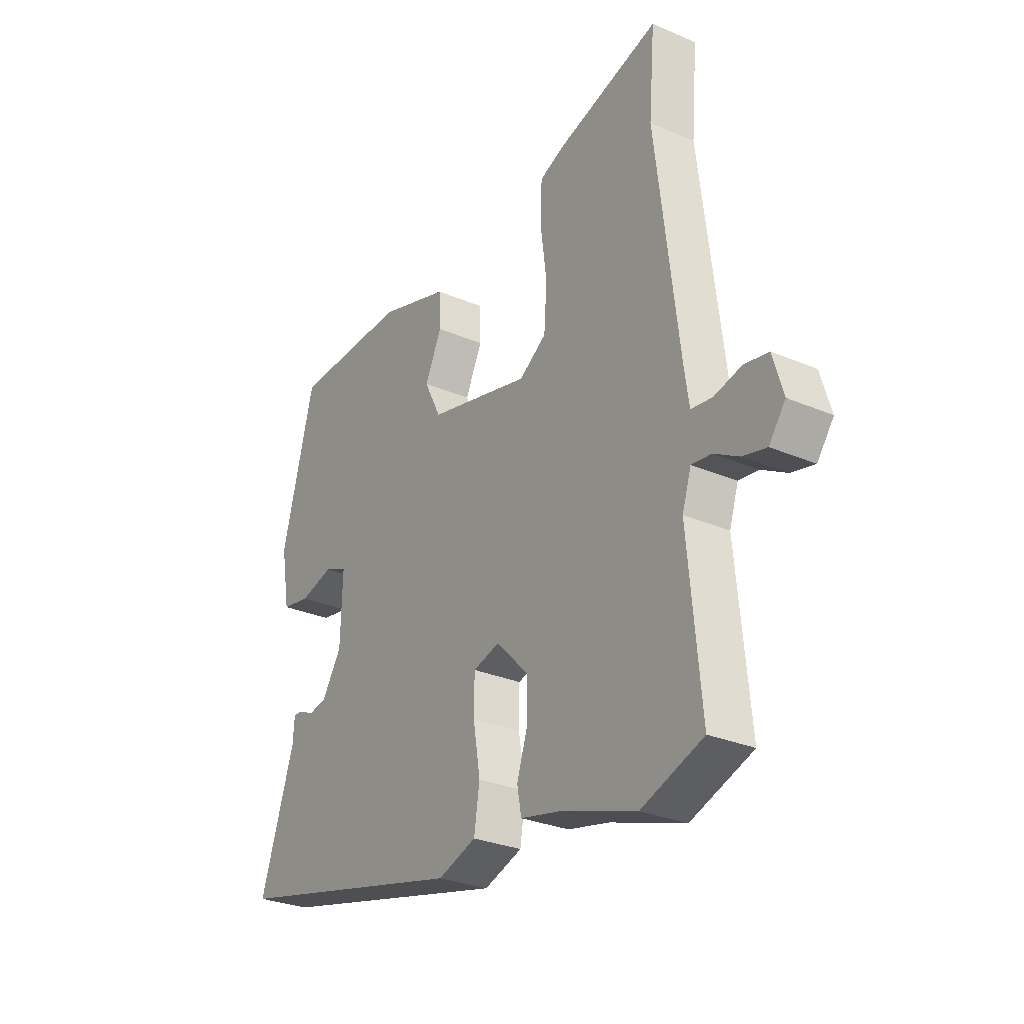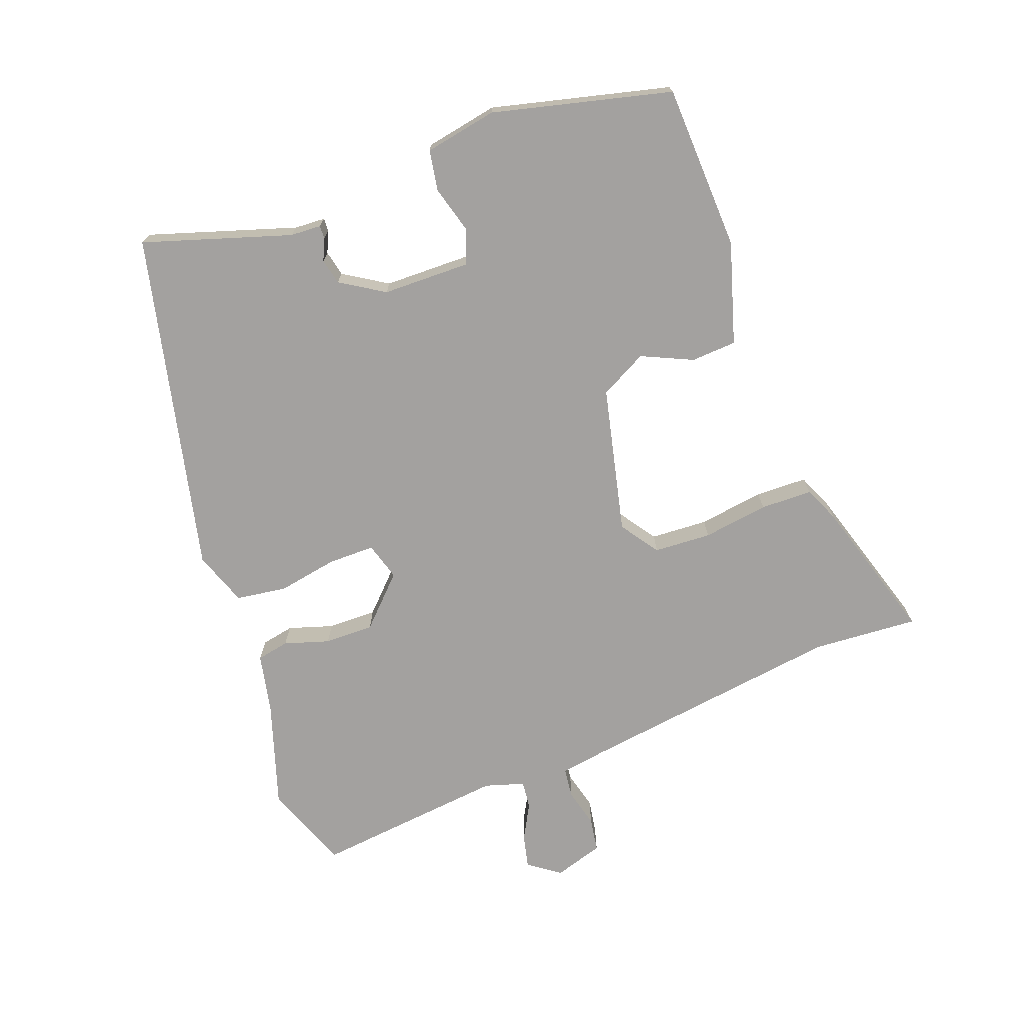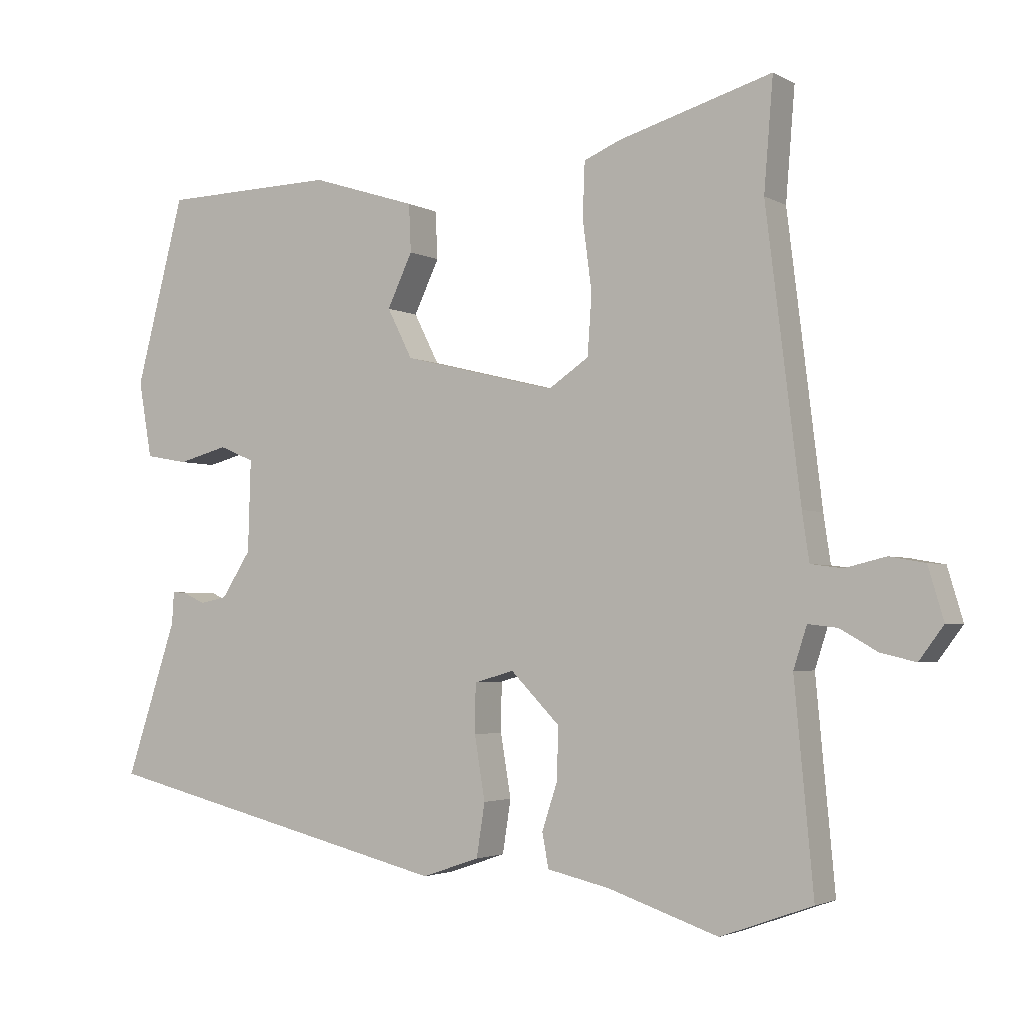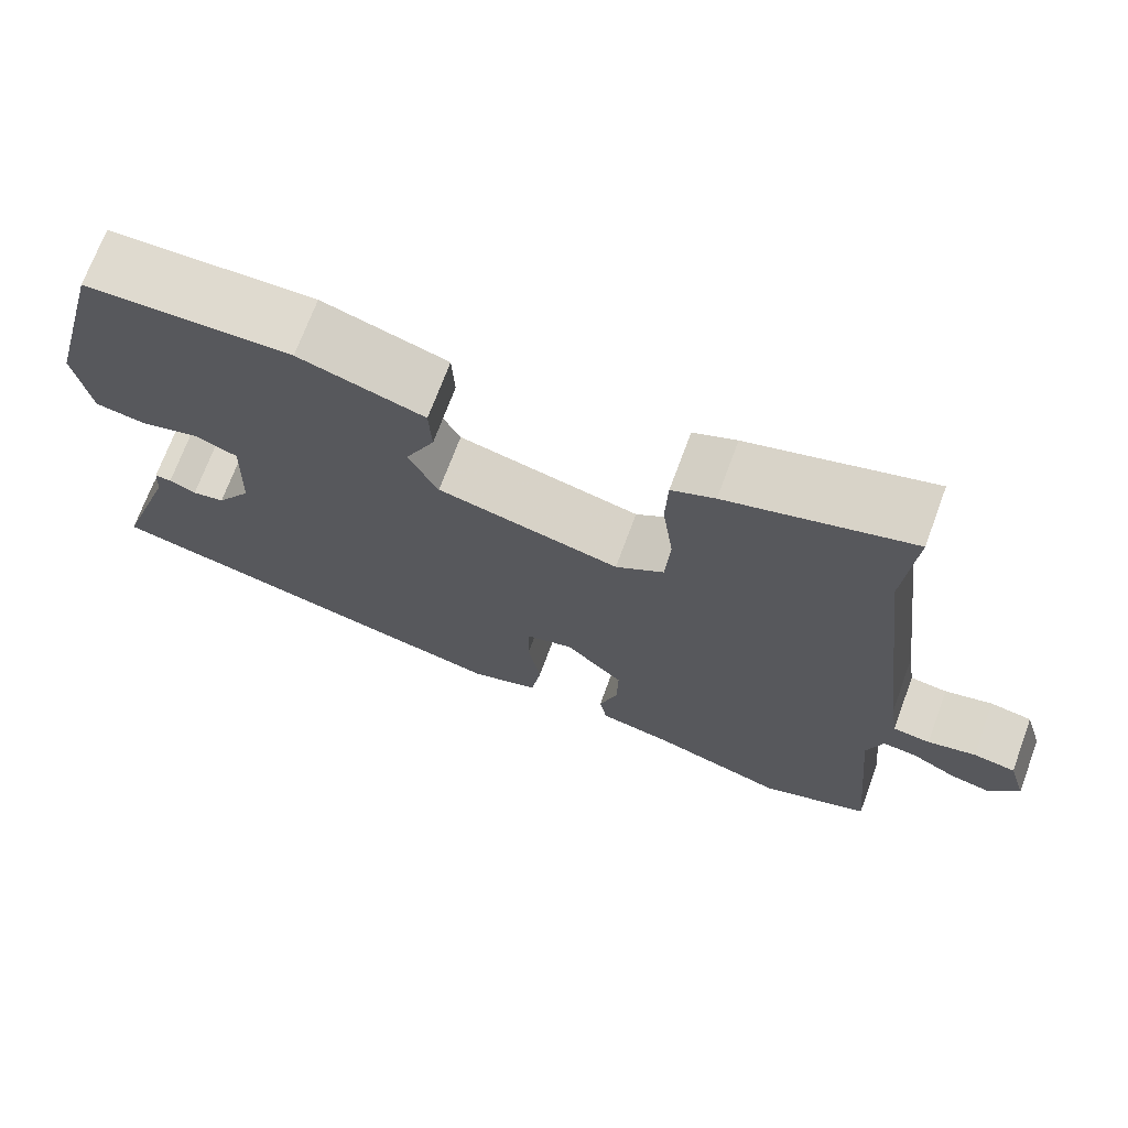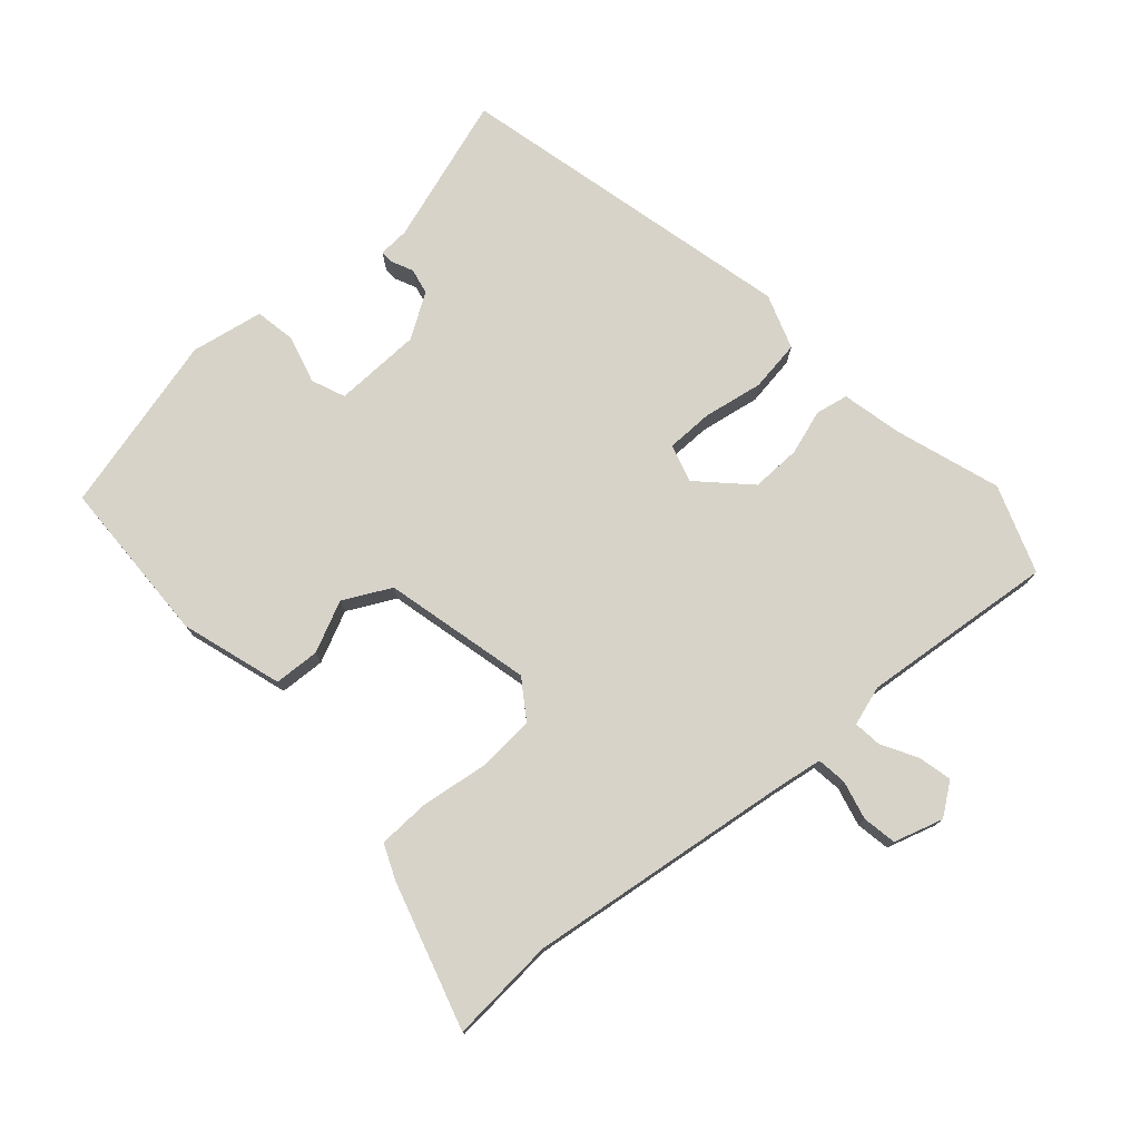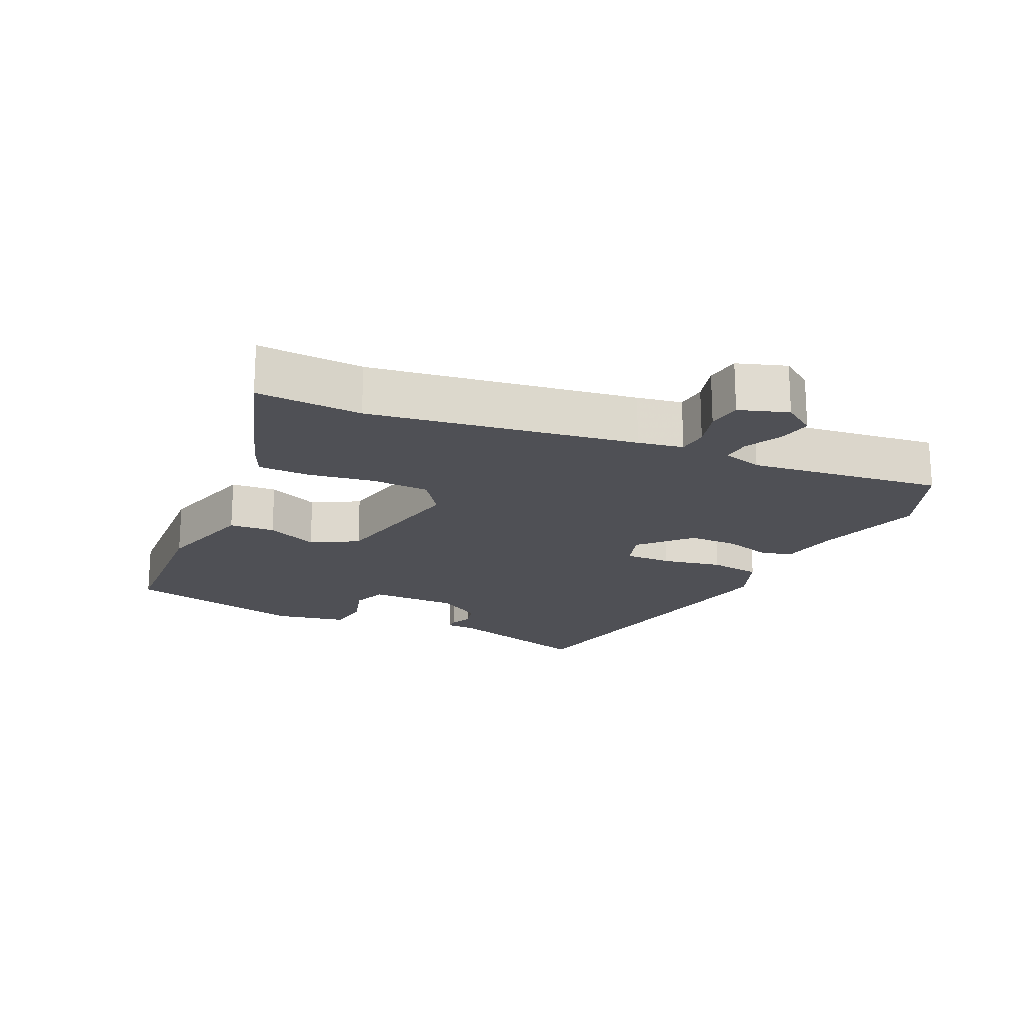
<metadata>
{"format":"obj","ext":"obj","renderer":"f3d","projection":"perspective","resolution":1024,"background":"white","views":[{"elev":-28.8,"azim":57.3,"up":"+Z"},{"elev":-72.3,"azim":-68.8,"up":"+Y"},{"elev":-2.9,"azim":29.9,"up":"+Z"},{"elev":70.8,"azim":20.3,"up":"+Z"},{"elev":76.2,"azim":48.9,"up":"+Y"},{"elev":-19.3,"azim":67.0,"up":"+Y"}]}
</metadata>
<code>
v 0.506 0.07 0.571
v 0.493 0.07 0.413
v 0.542 0.07 0.012
v 0.552 0.07 -0.056
v 0.597 0.07 -0.062
v 0.655 0.07 -0.048
v 0.706 0.07 -0.057
v 0.728 0.07 -0.131
v 0.693 0.07 -0.178
v 0.643 0.07 -0.166
v 0.59 0.07 -0.136
v 0.548 0.07 -0.131
v 0.529 0.07 -0.19
v 0.556 0.07 -0.48
v 0.425 0.07 -0.527
v 0.267 0.07 -0.474
v 0.178 0.07 -0.454
v 0.169 0.07 -0.405
v 0.191 0.07 -0.338
v 0.193 0.07 -0.264
v 0.123 0.07 -0.193
v 0.066 0.07 -0.209
v 0.065 0.07 -0.279
v 0.08 0.07 -0.369
v 0.068 0.07 -0.445
v -0.014 0.07 -0.473
v -0.523 0.07 -0.349
v -0.45 0.07 -0.129
v -0.447 0.07 -0.083
v -0.427 0.07 -0.084
v -0.395 0.07 -0.099
v -0.356 0.07 -0.091
v -0.314 0.07 -0.026
v -0.31 0.07 0.105
v -0.36 0.07 0.126
v -0.432 0.07 0.107
v -0.493 0.07 0.118
v -0.512 0.07 0.227
v -0.442 0.07 0.494
v -0.193 0.07 0.5
v -0.042 0.07 0.452
v -0.039 0.07 0.384
v -0.075 0.07 0.308
v -0.039 0.07 0.237
v 0.18 0.07 0.183
v 0.238 0.07 0.222
v 0.244 0.07 0.308
v 0.231 0.07 0.407
v 0.234 0.07 0.485
v 0.286 0.07 0.507
v 0.506 0 0.571
v 0.493 0 0.413
v 0.542 0 0.012
v 0.552 0 -0.056
v 0.597 0 -0.062
v 0.655 0 -0.048
v 0.706 0 -0.057
v 0.728 0 -0.131
v 0.693 0 -0.178
v 0.643 0 -0.166
v 0.59 0 -0.136
v 0.548 0 -0.131
v 0.529 0 -0.19
v 0.556 0 -0.48
v 0.425 0 -0.527
v 0.267 0 -0.474
v 0.178 0 -0.454
v 0.169 0 -0.405
v 0.191 0 -0.338
v 0.193 0 -0.264
v 0.123 0 -0.193
v 0.066 0 -0.209
v 0.065 0 -0.279
v 0.08 0 -0.369
v 0.068 0 -0.445
v -0.014 0 -0.473
v -0.523 0 -0.349
v -0.45 0 -0.129
v -0.447 0 -0.083
v -0.427 0 -0.084
v -0.395 0 -0.099
v -0.356 0 -0.091
v -0.314 0 -0.026
v -0.31 0 0.105
v -0.36 0 0.126
v -0.432 0 0.107
v -0.493 0 0.118
v -0.512 0 0.227
v -0.442 0 0.494
v -0.193 0 0.5
v -0.042 0 0.452
v -0.039 0 0.384
v -0.075 0 0.308
v -0.039 0 0.237
v 0.18 0 0.183
v 0.238 0 0.222
v 0.244 0 0.308
v 0.231 0 0.407
v 0.234 0 0.485
v 0.286 0 0.507
f 50 1 2
f 49 50 2
f 48 49 2
f 47 48 2
f 46 47 2 3
f 45 46 3 4
f 44 45 4
f 41 42 43
f 40 41 43
f 39 40 43
f 38 39 43
f 37 38 43
f 36 37 43
f 35 36 43
f 34 35 43 44
f 33 34 44 4
f 28 29 30 31
f 28 31 32
f 27 28 32
f 26 27 32
f 25 26 32
f 24 25 32
f 23 24 32
f 22 23 32 33
f 16 17 18 19
f 16 19 20
f 15 16 20
f 14 15 20
f 13 14 20
f 12 13 20 21
f 9 10 11
f 8 9 11
f 7 8 11
f 6 7 11
f 5 6 11
f 5 11 12
f 4 5 12 21
f 4 21 22 33
f 52 51 100
f 52 100 99
f 52 99 98
f 52 98 97
f 53 52 97 96
f 54 53 96 95
f 54 95 94
f 93 92 91
f 93 91 90
f 93 90 89
f 93 89 88
f 93 88 87
f 93 87 86
f 93 86 85
f 94 93 85 84
f 54 94 84 83
f 81 80 79 78
f 82 81 78
f 82 78 77
f 82 77 76
f 82 76 75
f 82 75 74
f 82 74 73
f 83 82 73 72
f 69 68 67 66
f 70 69 66
f 70 66 65
f 70 65 64
f 70 64 63
f 71 70 63 62
f 61 60 59
f 61 59 58
f 61 58 57
f 61 57 56
f 61 56 55
f 62 61 55
f 71 62 55 54
f 83 72 71 54
f 1 51 52 2
f 2 52 53 3
f 3 53 54 4
f 4 54 55 5
f 5 55 56 6
f 6 56 57 7
f 7 57 58 8
f 8 58 59 9
f 9 59 60 10
f 10 60 61 11
f 11 61 62 12
f 12 62 63 13
f 13 63 64 14
f 14 64 65 15
f 15 65 66 16
f 16 66 67 17
f 17 67 68 18
f 18 68 69 19
f 19 69 70 20
f 20 70 71 21
f 21 71 72 22
f 22 72 73 23
f 23 73 74 24
f 24 74 75 25
f 25 75 76 26
f 26 76 77 27
f 27 77 78 28
f 28 78 79 29
f 29 79 80 30
f 30 80 81 31
f 31 81 82 32
f 32 82 83 33
f 33 83 84 34
f 34 84 85 35
f 35 85 86 36
f 36 86 87 37
f 37 87 88 38
f 38 88 89 39
f 39 89 90 40
f 40 90 91 41
f 41 91 92 42
f 42 92 93 43
f 43 93 94 44
f 44 94 95 45
f 45 95 96 46
f 46 96 97 47
f 47 97 98 48
f 48 98 99 49
f 49 99 100 50
f 50 100 51 1

</code>
